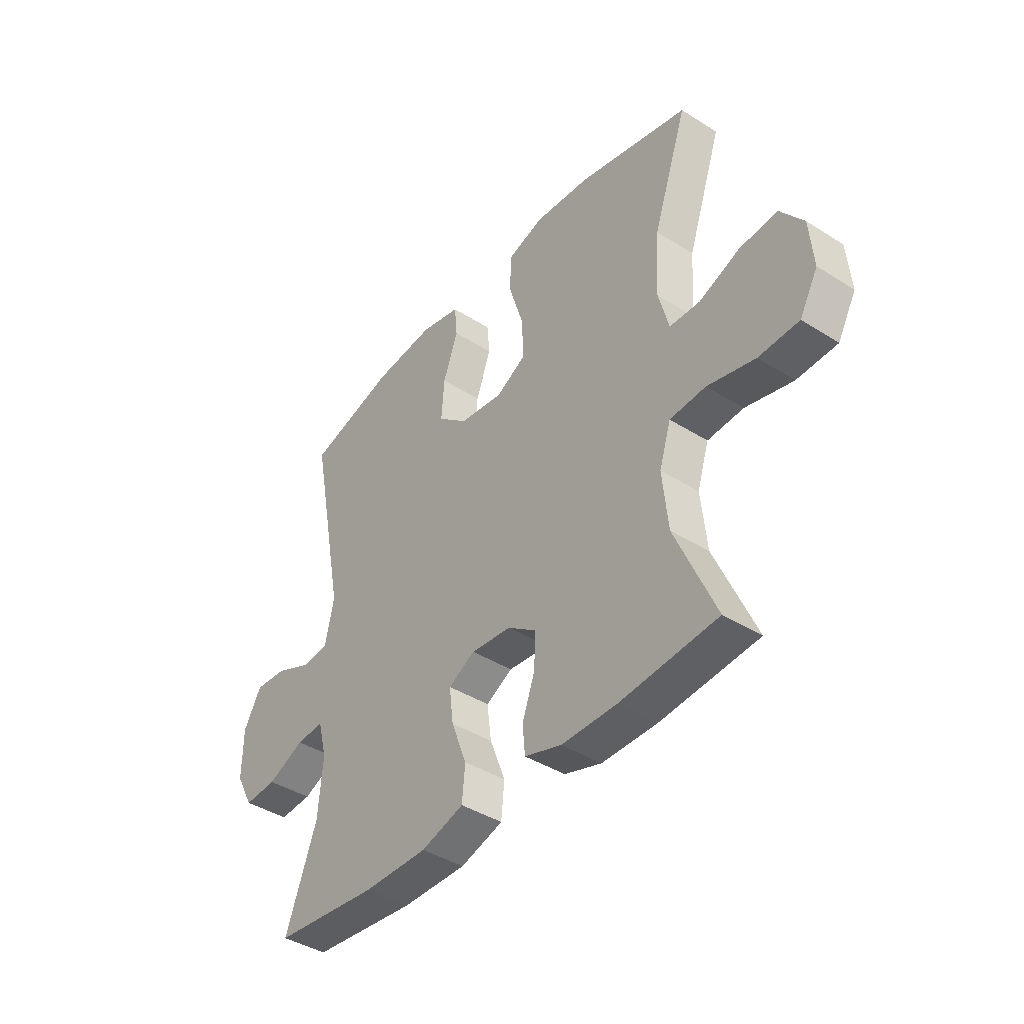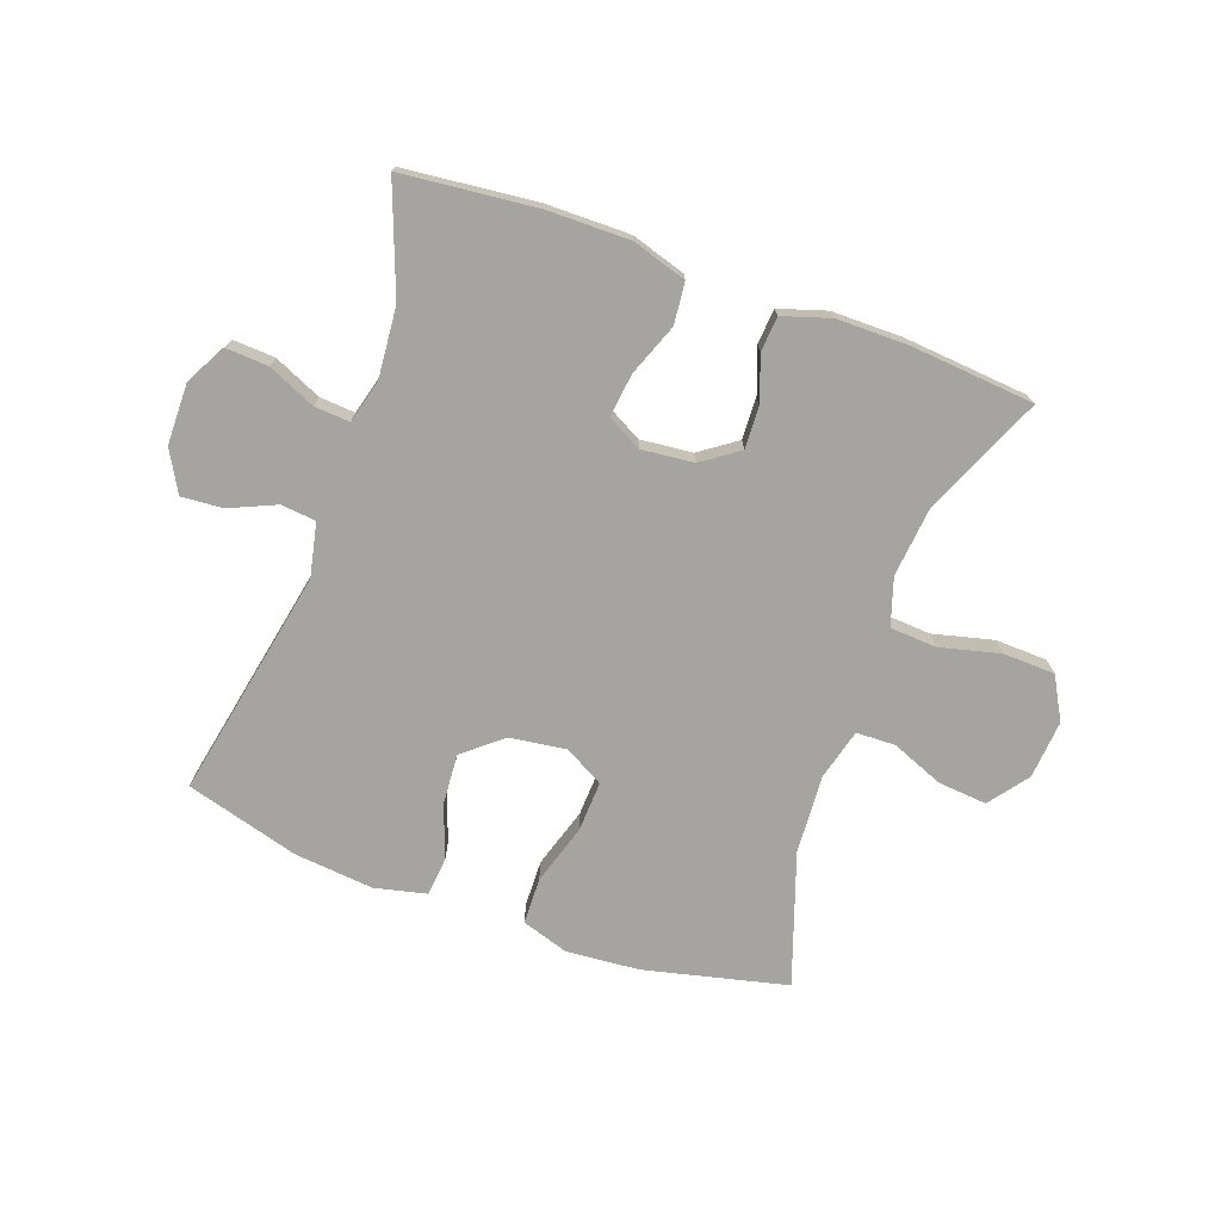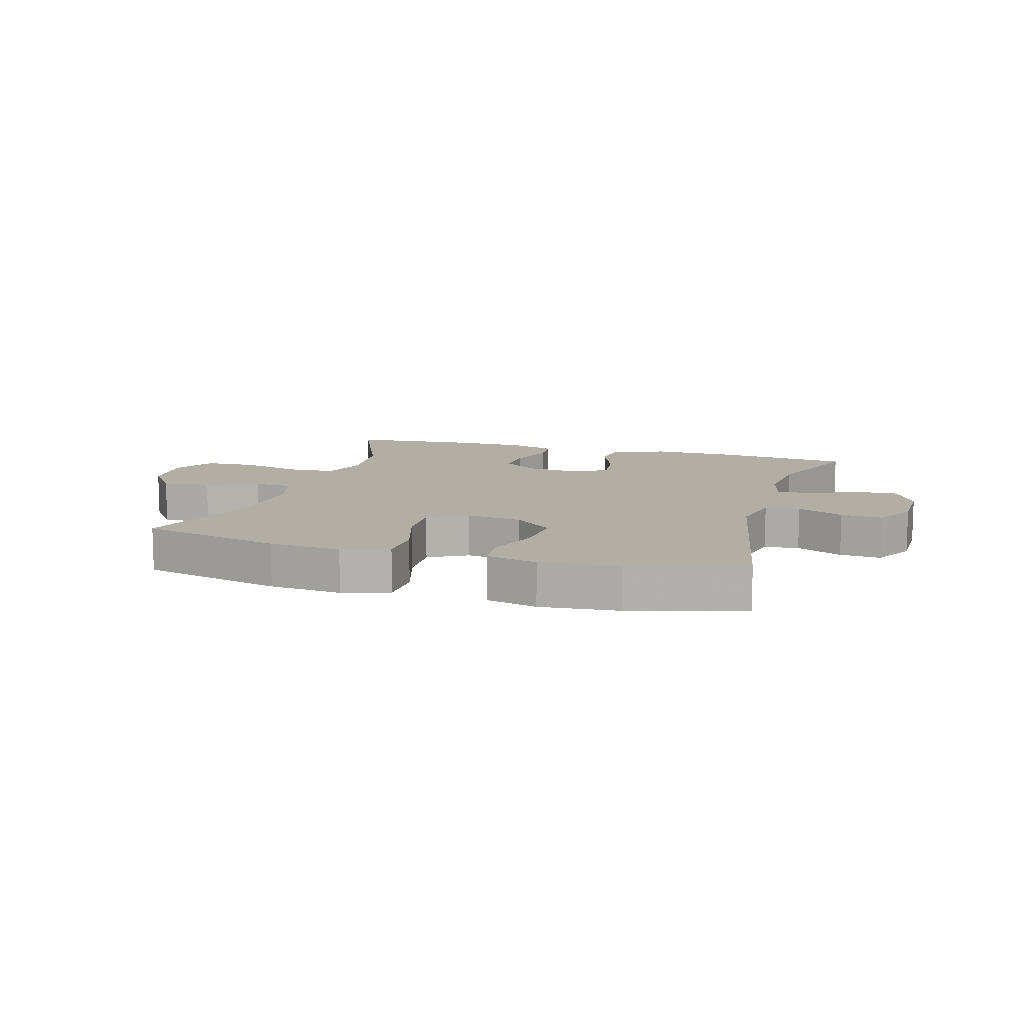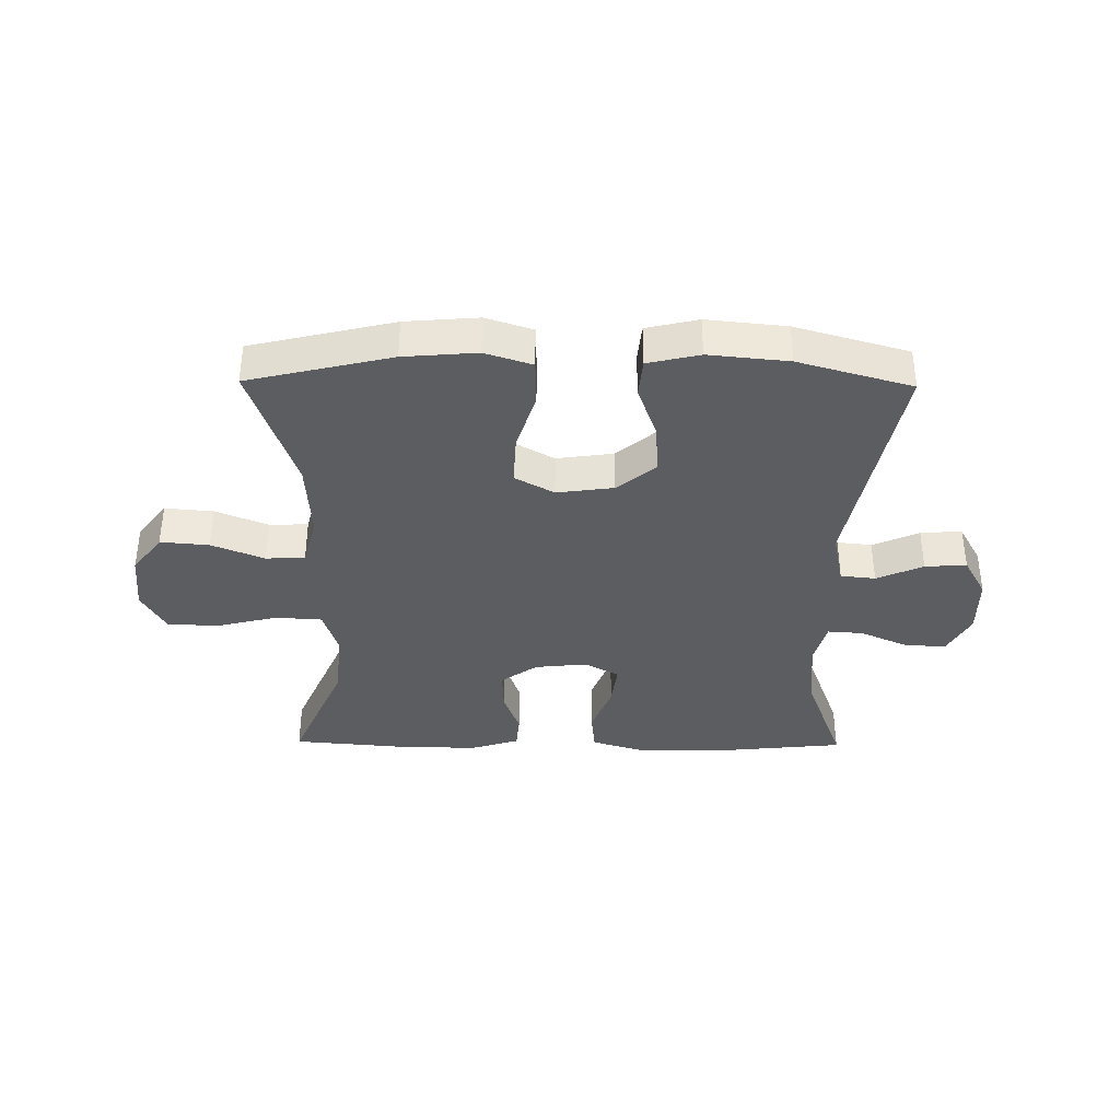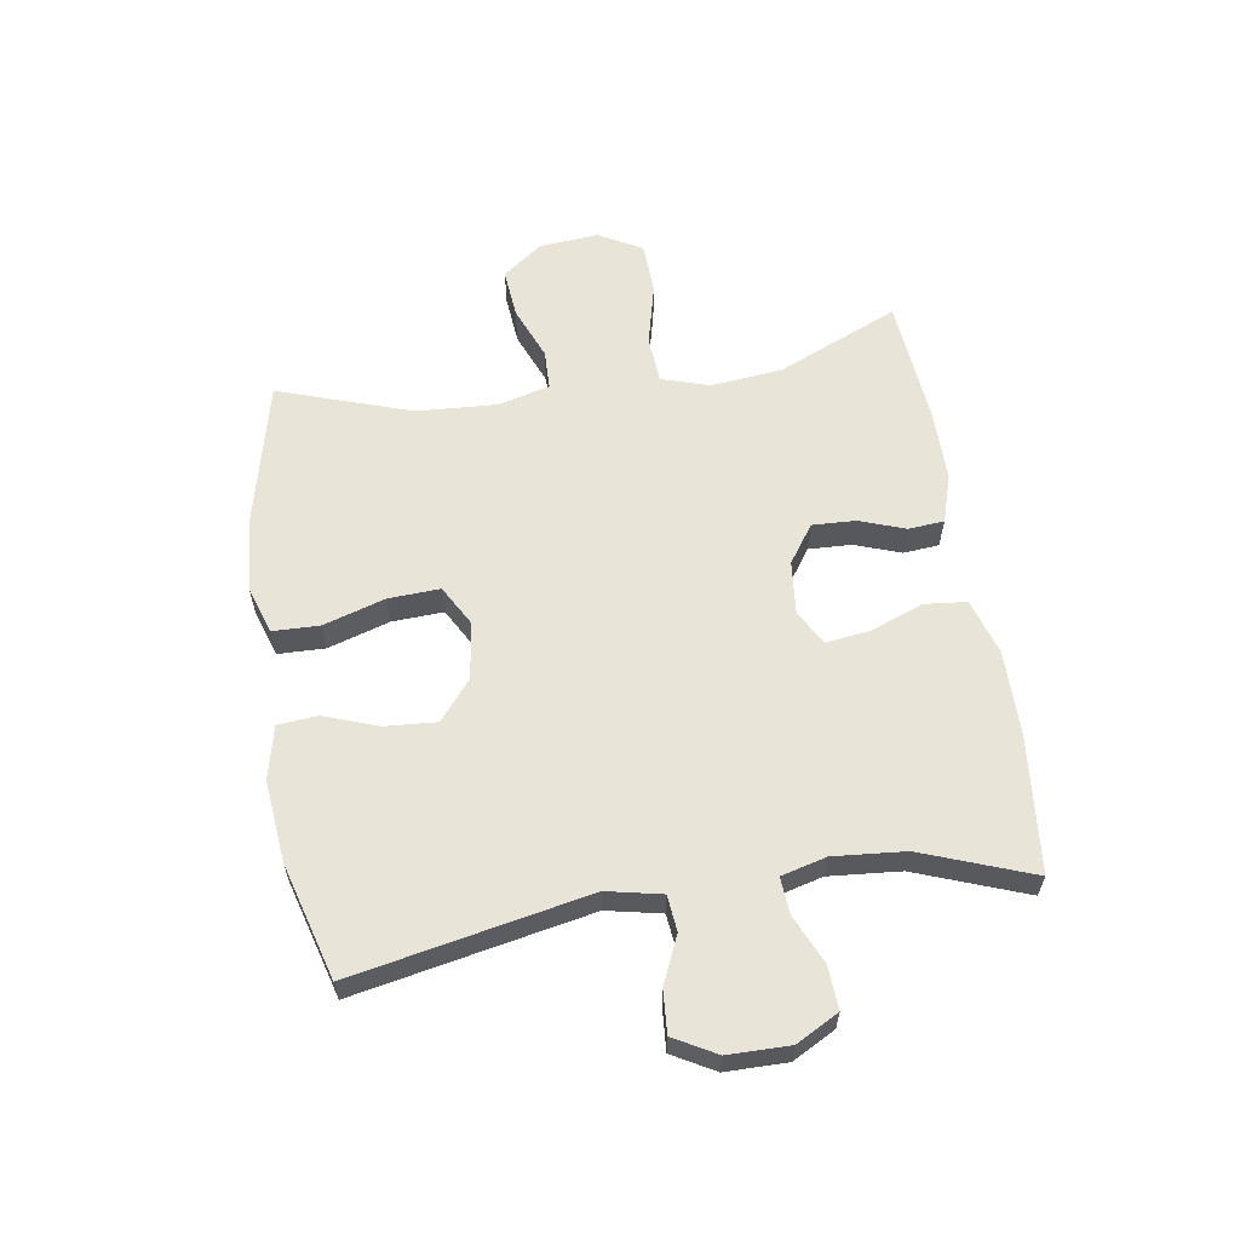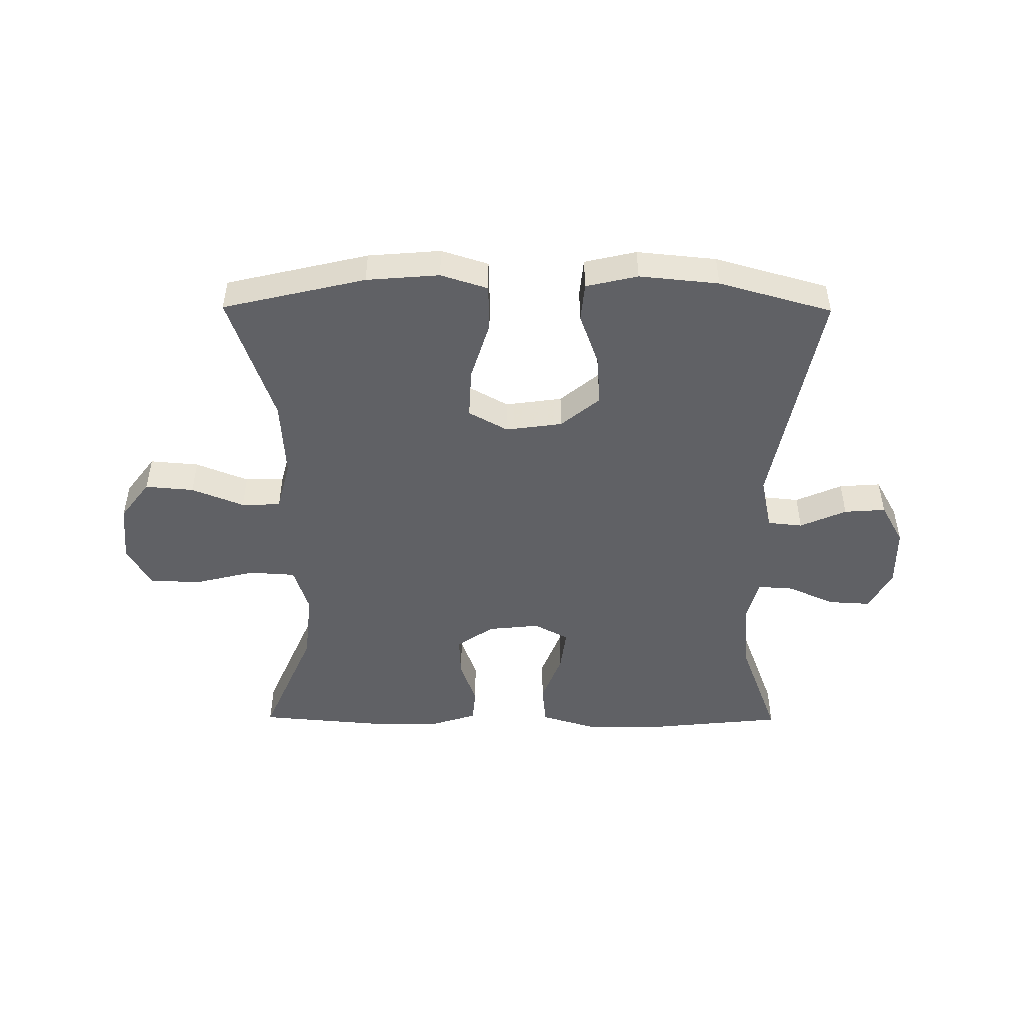
<metadata>
{"format":"obj","ext":"obj","renderer":"f3d","projection":"perspective","resolution":1024,"background":"white","views":[{"elev":-41.1,"azim":-127.6,"up":"+Z"},{"elev":-73.5,"azim":160.2,"up":"+Y"},{"elev":11.0,"azim":16.6,"up":"+Y"},{"elev":-36.9,"azim":-0.7,"up":"+Y"},{"elev":60.2,"azim":81.0,"up":"+Y"},{"elev":-48.2,"azim":-0.4,"up":"+Y"}]}
</metadata>
<code>
v 0.5 0.07 -0.5
v 0.278 0.07 -0.523
v 0.14 0.07 -0.524
v 0.049 0.07 -0.496
v 0.042 0.07 -0.427
v 0.075 0.07 -0.341
v 0.084 0.07 -0.269
v 0.027 0.07 -0.238
v -0.06 0.07 -0.247
v -0.121 0.07 -0.29
v -0.118 0.07 -0.36
v -0.091 0.07 -0.435
v -0.096 0.07 -0.493
v -0.175 0.07 -0.518
v -0.294 0.07 -0.518
v -0.5 0.07 -0.5
v -0.414 0.07 -0.302
v -0.402 0.07 -0.185
v -0.427 0.07 -0.107
v -0.504 0.07 -0.102
v -0.605 0.07 -0.127
v -0.691 0.07 -0.124
v -0.73 0.07 -0.054
v -0.722 0.07 0.043
v -0.673 0.07 0.108
v -0.592 0.07 0.101
v -0.505 0.07 0.066
v -0.44 0.07 0.068
v -0.418 0.07 0.152
v -0.426 0.07 0.283
v -0.5 0.07 0.5
v -0.263 0.07 0.556
v -0.142 0.07 0.566
v -0.064 0.07 0.541
v -0.062 0.07 0.464
v -0.093 0.07 0.364
v -0.097 0.07 0.28
v -0.032 0.07 0.244
v 0.062 0.07 0.257
v 0.126 0.07 0.31
v 0.12 0.07 0.394
v 0.088 0.07 0.482
v 0.094 0.07 0.546
v 0.18 0.07 0.566
v 0.312 0.07 0.553
v 0.5 0.07 0.5
v 0.425 0.07 0.118
v 0.444 0.07 0.029
v 0.502 0.07 0.023
v 0.579 0.07 0.057
v 0.648 0.07 0.062
v 0.686 0.07 -0.006
v 0.687 0.07 -0.106
v 0.65 0.07 -0.175
v 0.58 0.07 -0.171
v 0.501 0.07 -0.136
v 0.442 0.07 -0.132
v 0.423 0.07 -0.205
v 0.433 0.07 -0.321
v 0.5 0 -0.5
v 0.278 0 -0.523
v 0.14 0 -0.524
v 0.049 0 -0.496
v 0.042 0 -0.427
v 0.075 0 -0.341
v 0.084 0 -0.269
v 0.027 0 -0.238
v -0.06 0 -0.247
v -0.121 0 -0.29
v -0.118 0 -0.36
v -0.091 0 -0.435
v -0.096 0 -0.493
v -0.175 0 -0.518
v -0.294 0 -0.518
v -0.5 0 -0.5
v -0.414 0 -0.302
v -0.402 0 -0.185
v -0.427 0 -0.107
v -0.504 0 -0.102
v -0.605 0 -0.127
v -0.691 0 -0.124
v -0.73 0 -0.054
v -0.722 0 0.043
v -0.673 0 0.108
v -0.592 0 0.101
v -0.505 0 0.066
v -0.44 0 0.068
v -0.418 0 0.152
v -0.426 0 0.283
v -0.5 0 0.5
v -0.263 0 0.556
v -0.142 0 0.566
v -0.064 0 0.541
v -0.062 0 0.464
v -0.093 0 0.364
v -0.097 0 0.28
v -0.032 0 0.244
v 0.062 0 0.257
v 0.126 0 0.31
v 0.12 0 0.394
v 0.088 0 0.482
v 0.094 0 0.546
v 0.18 0 0.566
v 0.312 0 0.553
v 0.5 0 0.5
v 0.425 0 0.118
v 0.444 0 0.029
v 0.502 0 0.023
v 0.579 0 0.057
v 0.648 0 0.062
v 0.686 0 -0.006
v 0.687 0 -0.106
v 0.65 0 -0.175
v 0.58 0 -0.171
v 0.501 0 -0.136
v 0.442 0 -0.132
v 0.423 0 -0.205
v 0.433 0 -0.321
f 53 54 55 56
f 53 56 57
f 52 53 57
f 49 50 51 52
f 48 49 52 57
f 47 48 57 58
f 45 46 47
f 44 45 47 58
f 41 42 43 44
f 40 41 44 58
f 33 34 35 36
f 33 36 37
f 30 31 32 33
f 29 30 33 37
f 28 29 37 38
f 24 25 26 27
f 24 27 28
f 23 24 28
f 20 21 22 23
f 19 20 23 28
f 18 19 28 38
f 14 15 16 17
f 11 12 13 14
f 10 11 14 17
f 9 10 17 18
f 3 4 5 6
f 3 6 7
f 59 1 2 3
f 59 3 7
f 39 40 58 59
f 39 59 7 8
f 18 38 39
f 8 9 18 39
f 115 114 113 112
f 116 115 112
f 116 112 111
f 111 110 109 108
f 116 111 108 107
f 117 116 107 106
f 106 105 104
f 117 106 104 103
f 103 102 101 100
f 117 103 100 99
f 95 94 93 92
f 96 95 92
f 92 91 90 89
f 96 92 89 88
f 97 96 88 87
f 86 85 84 83
f 87 86 83
f 87 83 82
f 82 81 80 79
f 87 82 79 78
f 97 87 78 77
f 76 75 74 73
f 73 72 71 70
f 76 73 70 69
f 77 76 69 68
f 65 64 63 62
f 66 65 62
f 62 61 60 118
f 66 62 118
f 118 117 99 98
f 67 66 118 98
f 98 97 77
f 98 77 68 67
f 1 60 61 2
f 2 61 62 3
f 3 62 63 4
f 4 63 64 5
f 5 64 65 6
f 6 65 66 7
f 7 66 67 8
f 8 67 68 9
f 9 68 69 10
f 10 69 70 11
f 11 70 71 12
f 12 71 72 13
f 13 72 73 14
f 14 73 74 15
f 15 74 75 16
f 16 75 76 17
f 17 76 77 18
f 18 77 78 19
f 19 78 79 20
f 20 79 80 21
f 21 80 81 22
f 22 81 82 23
f 23 82 83 24
f 24 83 84 25
f 25 84 85 26
f 26 85 86 27
f 27 86 87 28
f 28 87 88 29
f 29 88 89 30
f 30 89 90 31
f 31 90 91 32
f 32 91 92 33
f 33 92 93 34
f 34 93 94 35
f 35 94 95 36
f 36 95 96 37
f 37 96 97 38
f 38 97 98 39
f 39 98 99 40
f 40 99 100 41
f 41 100 101 42
f 42 101 102 43
f 43 102 103 44
f 44 103 104 45
f 45 104 105 46
f 46 105 106 47
f 47 106 107 48
f 48 107 108 49
f 49 108 109 50
f 50 109 110 51
f 51 110 111 52
f 52 111 112 53
f 53 112 113 54
f 54 113 114 55
f 55 114 115 56
f 56 115 116 57
f 57 116 117 58
f 58 117 118 59
f 59 118 60 1

</code>
